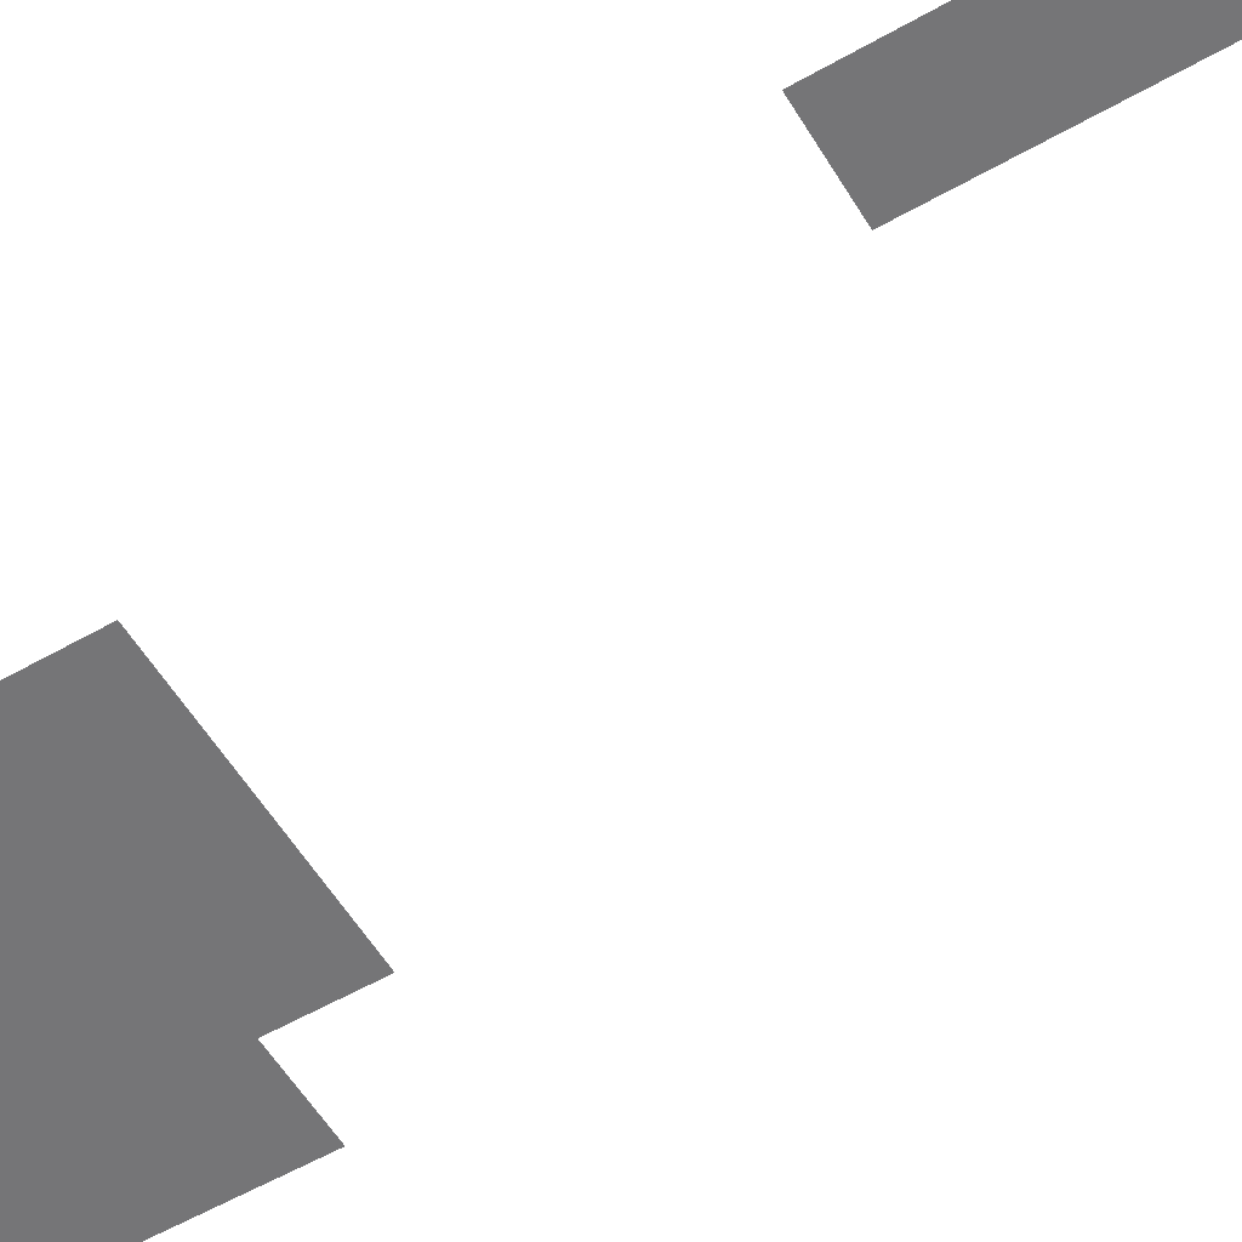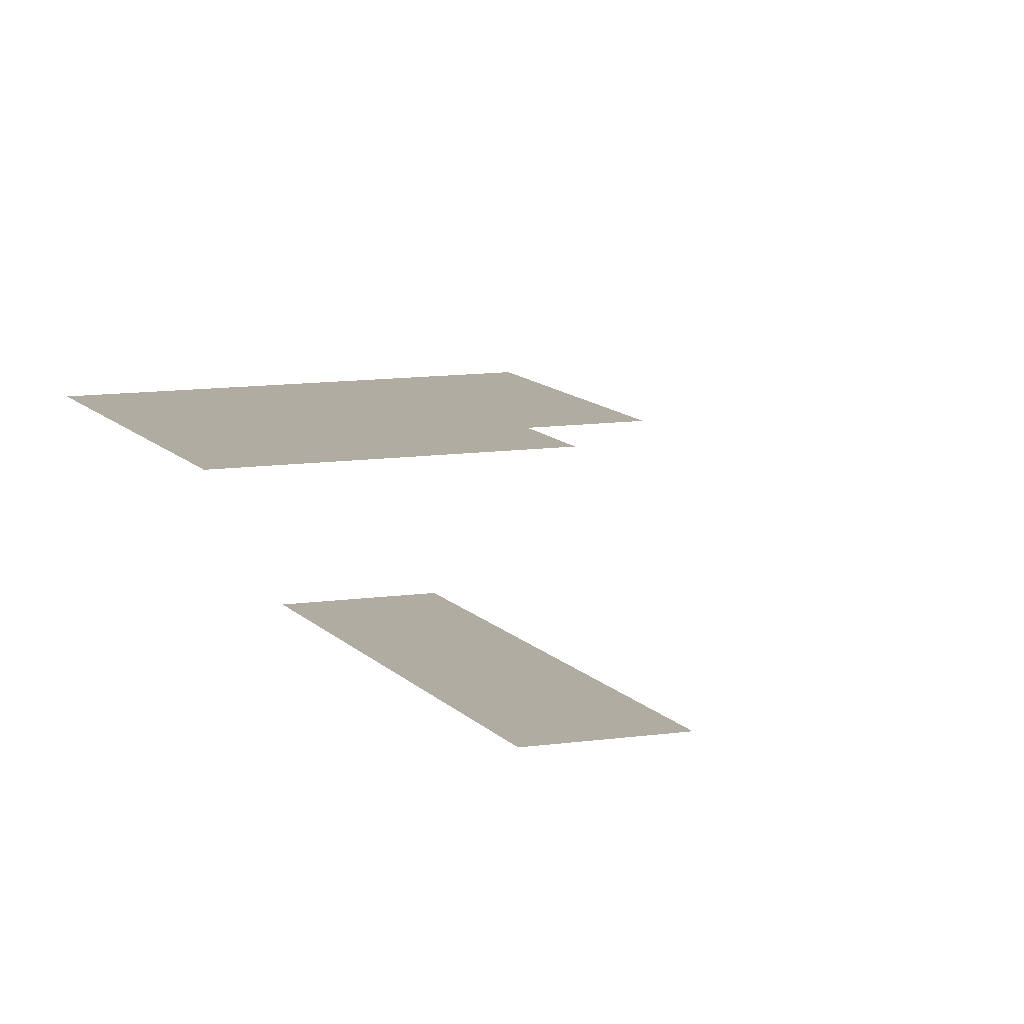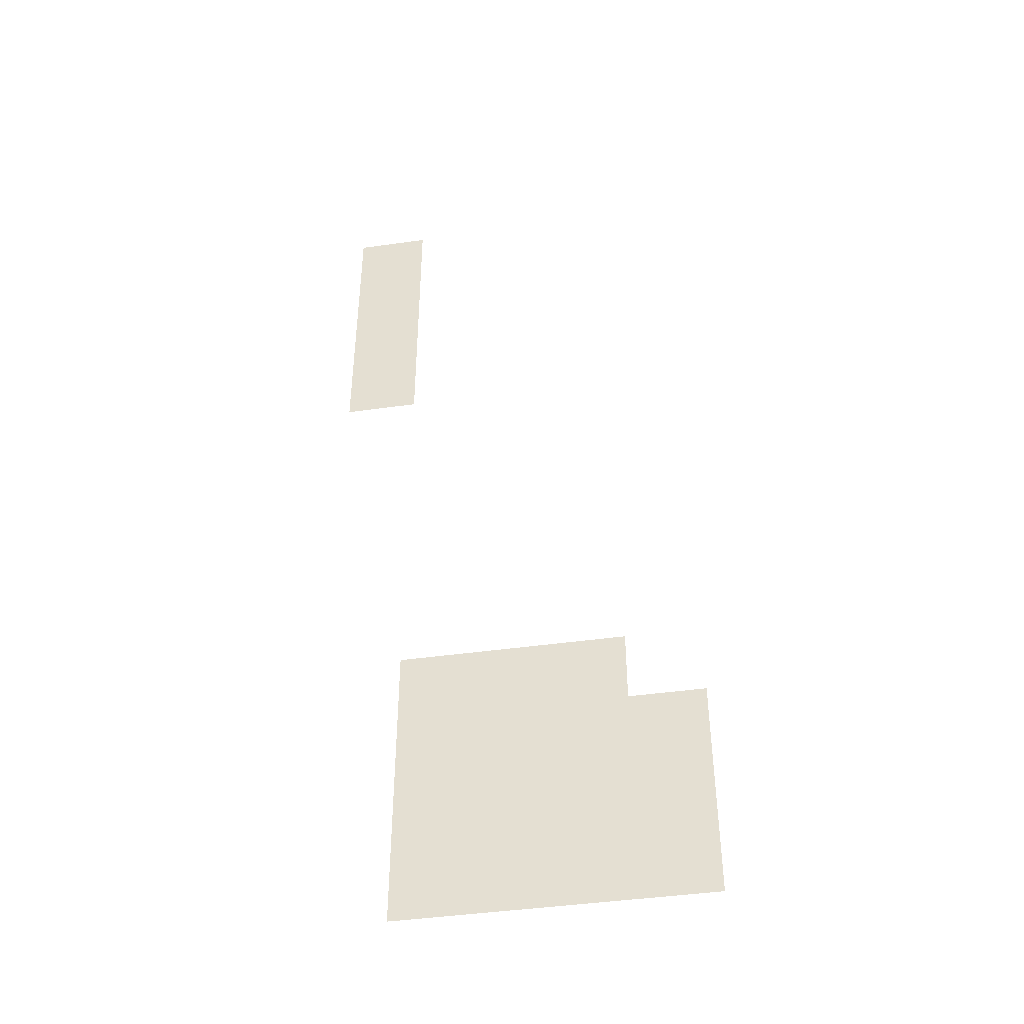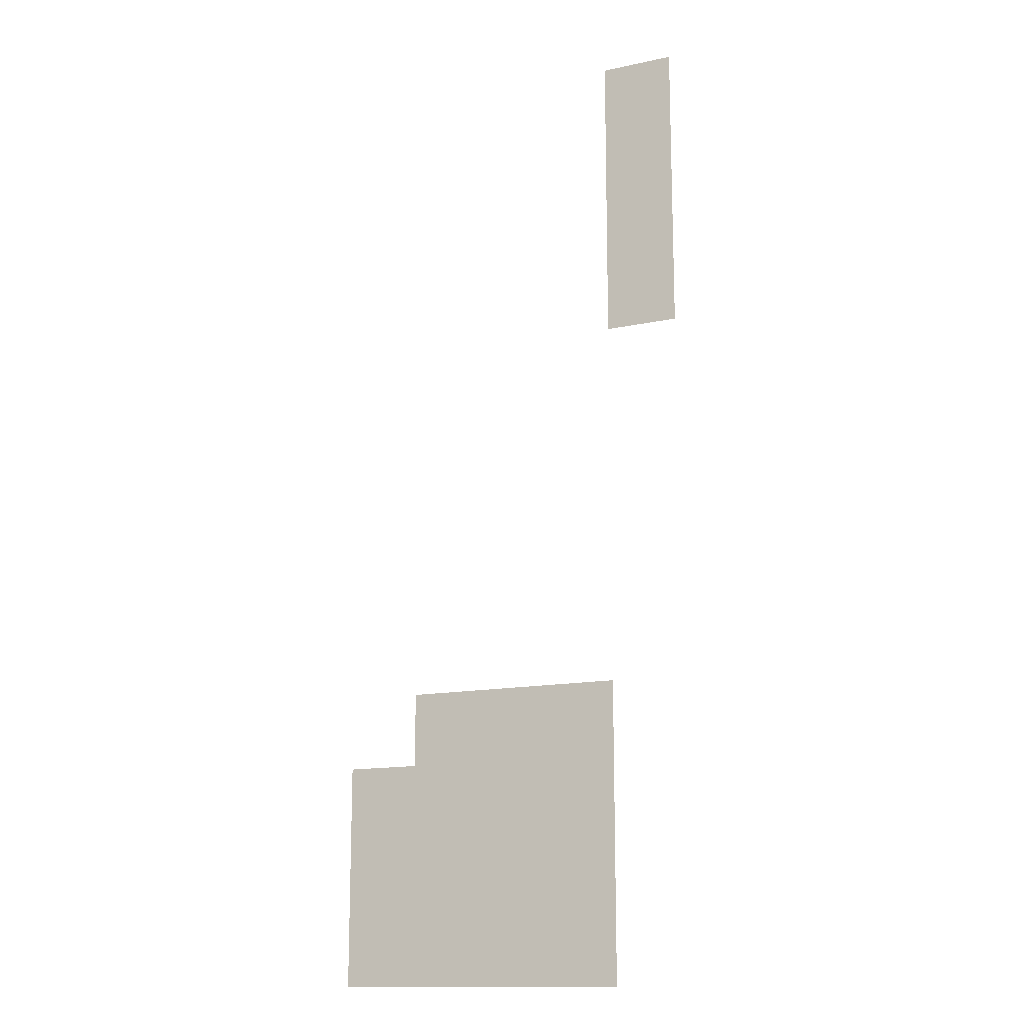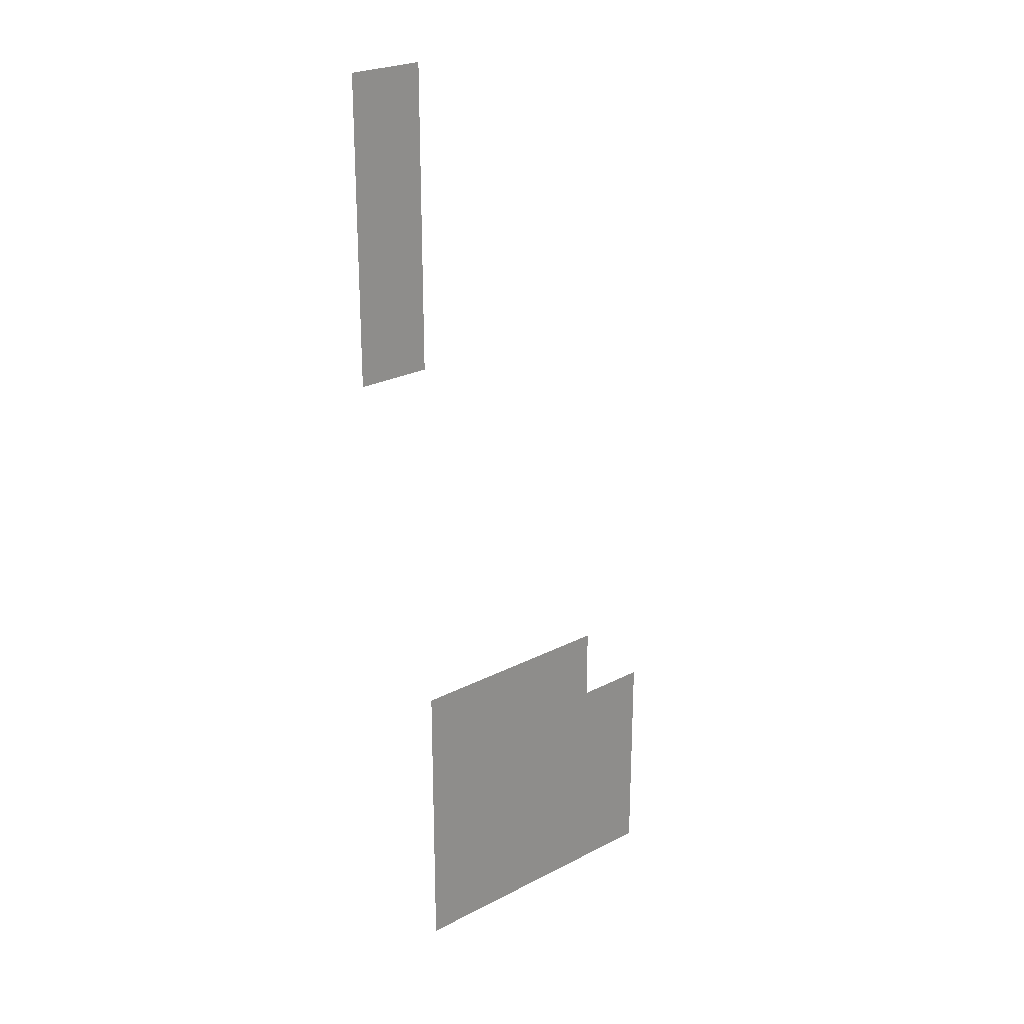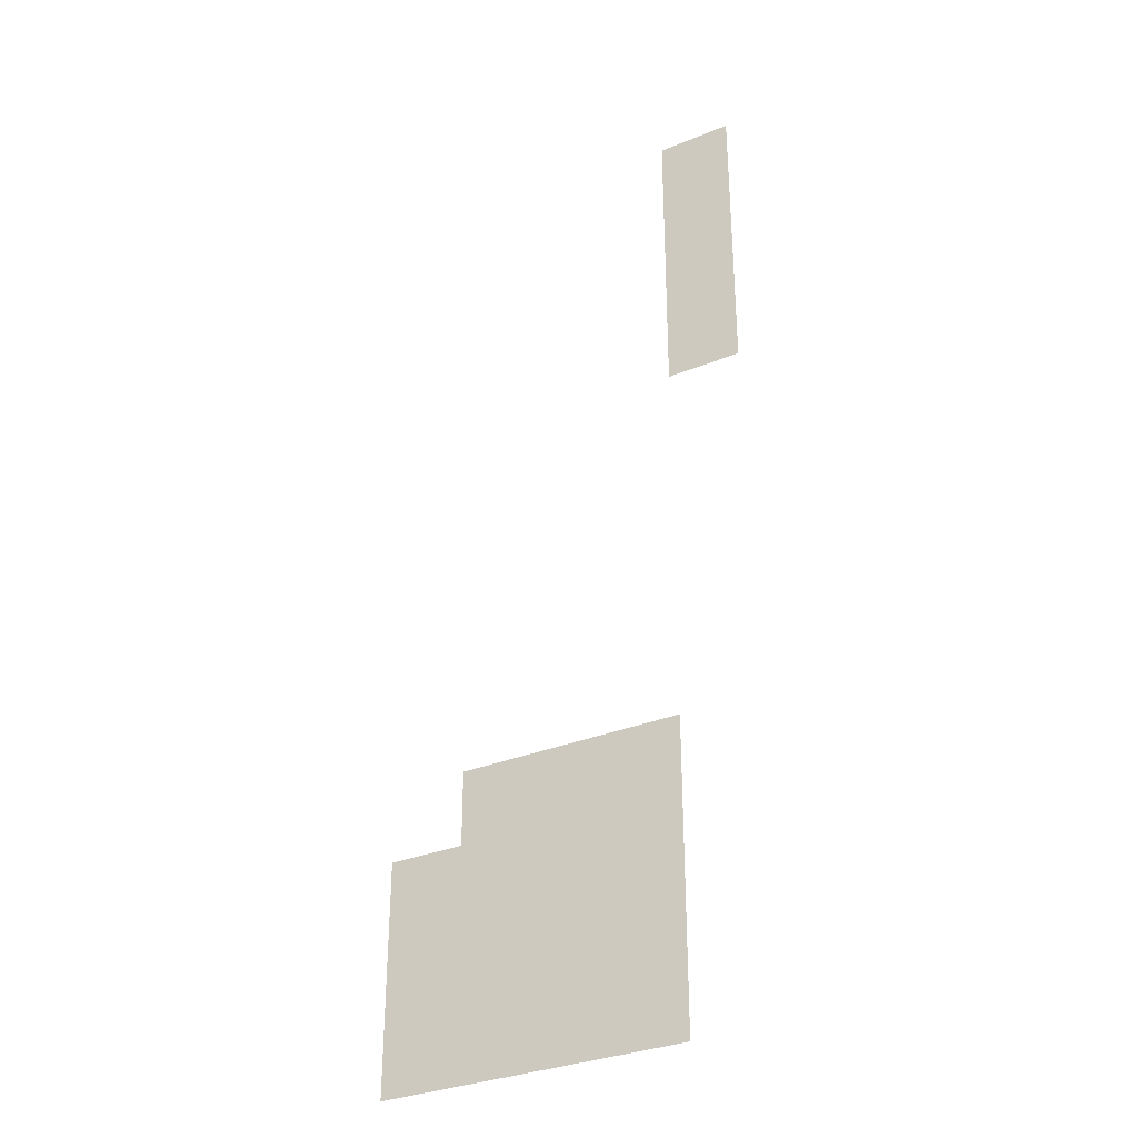
<metadata>
{"format":"obj","ext":"obj","renderer":"f3d","projection":"perspective","resolution":1024,"background":"white","views":[{"elev":-56.6,"azim":120.8,"up":"+Z"},{"elev":10.2,"azim":158.7,"up":"+Z"},{"elev":-44.0,"azim":-170.6,"up":"+Y"},{"elev":-14.4,"azim":25.2,"up":"+Y"},{"elev":24.7,"azim":139.7,"up":"+Y"},{"elev":-32.6,"azim":29.6,"up":"+Y"}]}
</metadata>
<code>
v -144 -48 0
v -192 -48 0
v -192 0 0
v -144 0 0
v -144 -96 0
v -192 -96 0
v -192 -48 0
v -144 -48 0
v -144 -144 0
v -192 -144 0
v -192 -96 0
v -144 -96 0
v -144 -192 0
v -192 -192 0
v -192 -144 0
v -144 -144 0
v -192 -480 0
v -240 -480 0
v -240 -432 0
v -192 -432 0
v -240 -480 0
v -288 -480 0
v -288 -432 0
v -240 -432 0
v -288 -480 0
v -336 -480 0
v -336 -432 0
v -288 -432 0
v -192 -528 0
v -240 -528 0
v -240 -480 0
v -192 -480 0
v -240 -528 0
v -288 -528 0
v -288 -480 0
v -240 -480 0
v -288 -528 0
v -336 -528 0
v -336 -480 0
v -288 -480 0
v -336 -528 0
v -384 -528 0
v -384 -480 0
v -336 -480 0
v -192 -576 0
v -240 -576 0
v -240 -528 0
v -192 -528 0
v -240 -576 0
v -288 -576 0
v -288 -528 0
v -240 -528 0
v -288 -576 0
v -336 -576 0
v -336 -528 0
v -288 -528 0
v -336 -576 0
v -384 -576 0
v -384 -528 0
v -336 -528 0
v -192 -624 0
v -240 -624 0
v -240 -576 0
v -192 -576 0
v -240 -624 0
v -288 -624 0
v -288 -576 0
v -240 -576 0
v -288 -624 0
v -336 -624 0
v -336 -576 0
v -288 -576 0
v -336 -624 0
v -384 -624 0
v -384 -576 0
v -336 -576 0
g Stage06_mesh_0013
f 1 2 3 4
f 5 6 7 8
f 9 10 11 12
f 13 14 15 16
f 17 18 19 20
f 21 22 23 24
f 25 26 27 28
f 29 30 31 32
f 33 34 35 36
f 37 38 39 40
f 41 42 43 44
f 45 46 47 48
f 49 50 51 52
f 53 54 55 56
f 57 58 59 60
f 61 62 63 64
f 65 66 67 68
f 69 70 71 72
f 73 74 75 76

</code>
